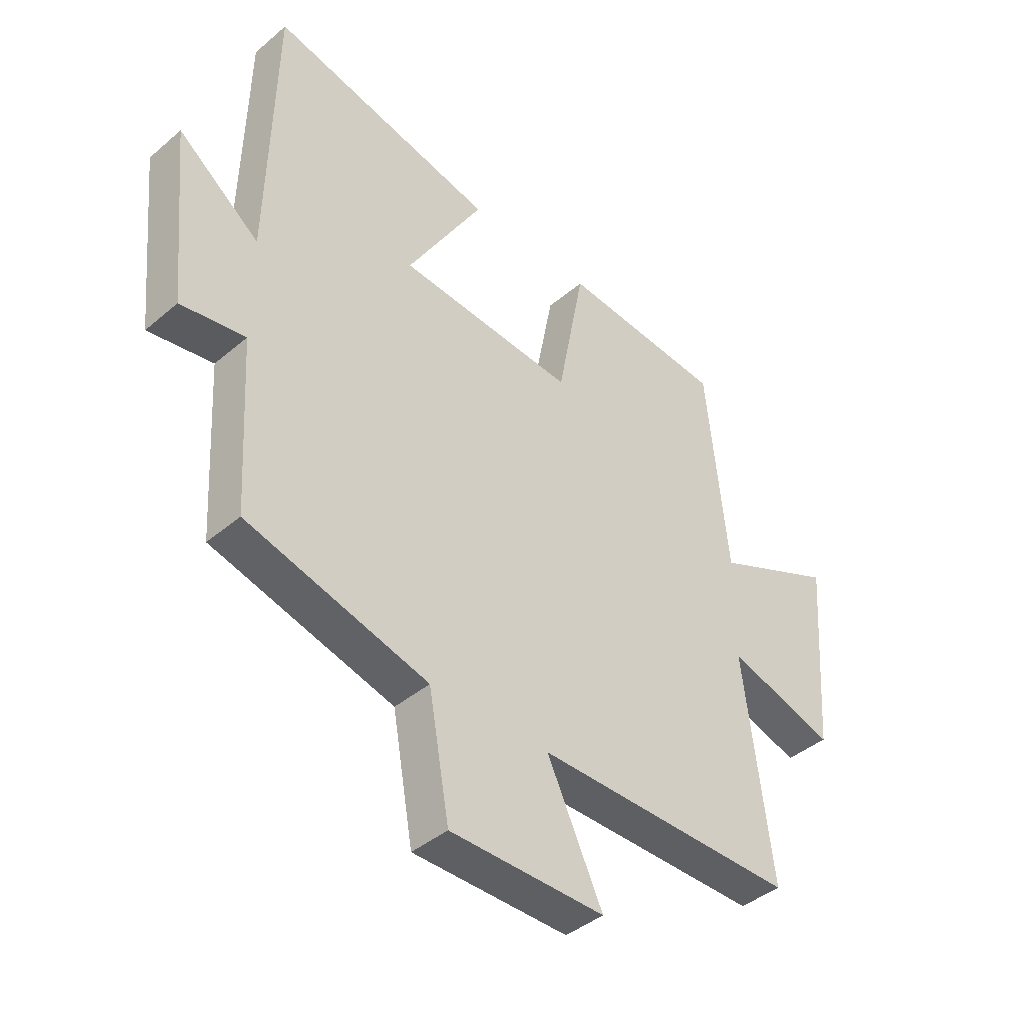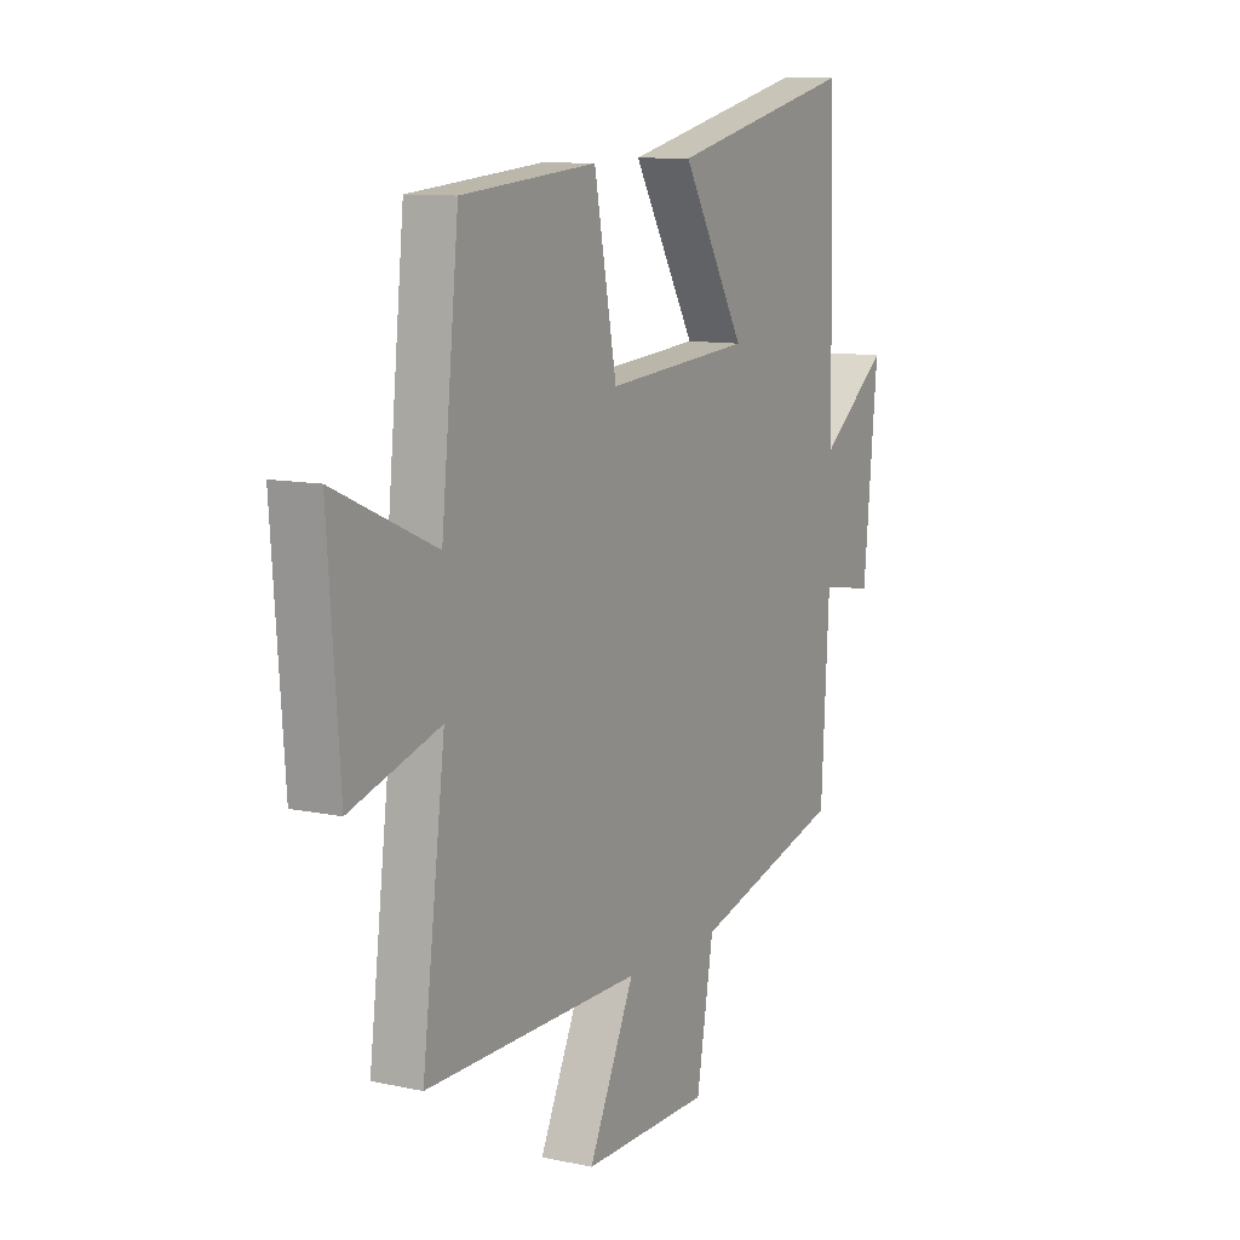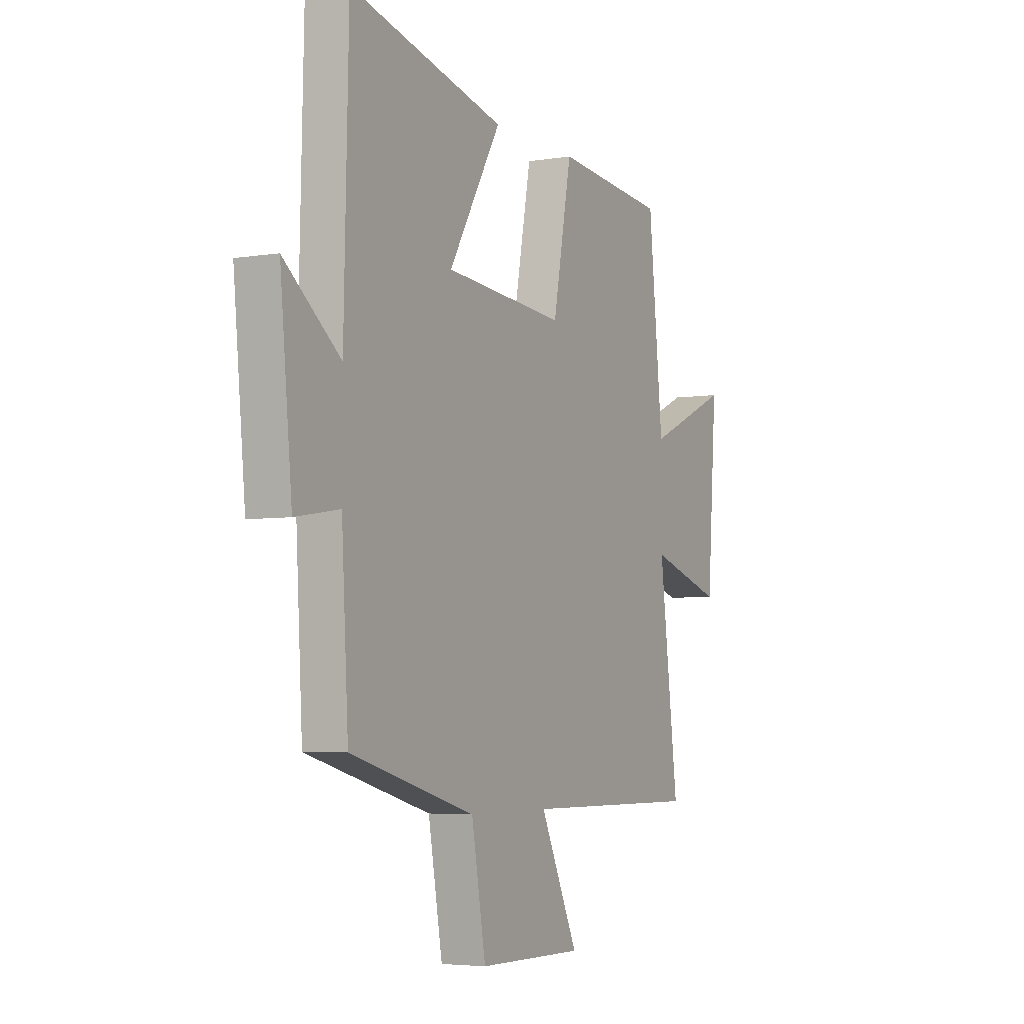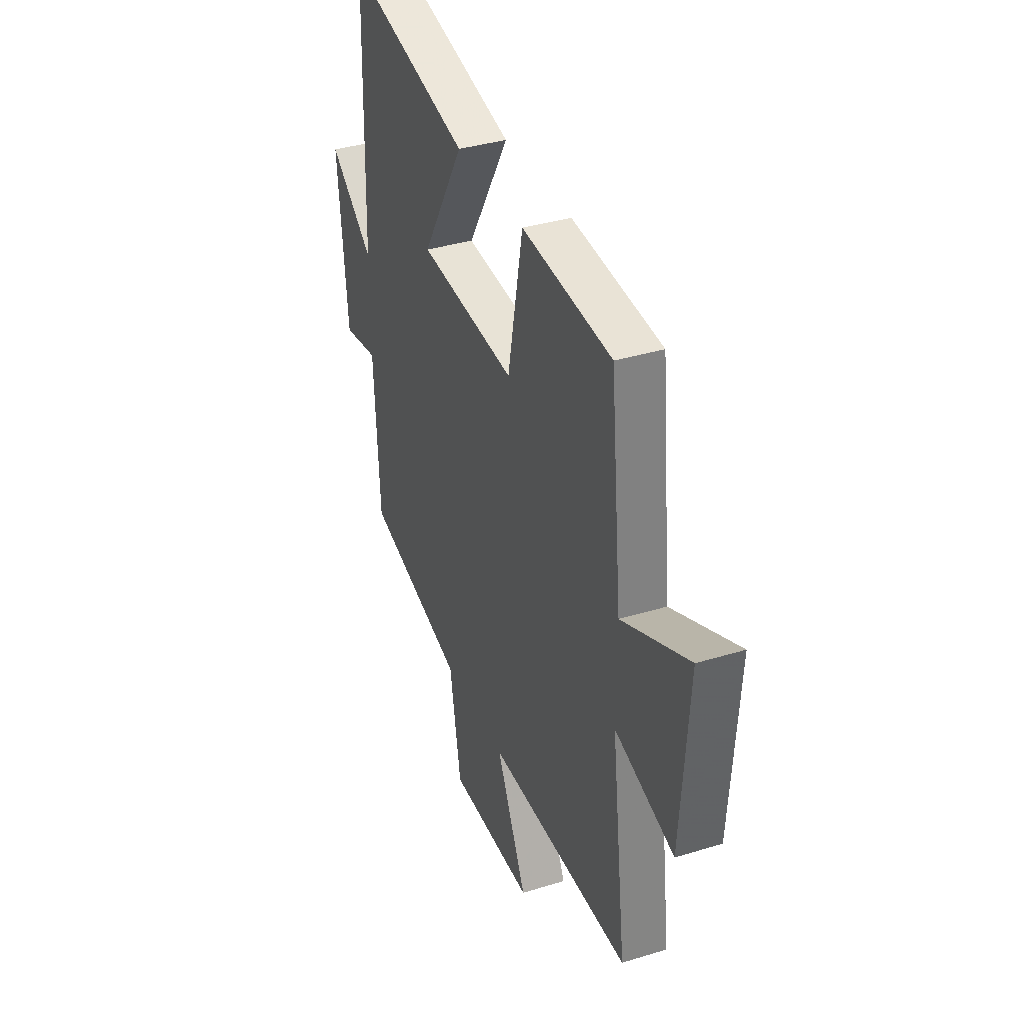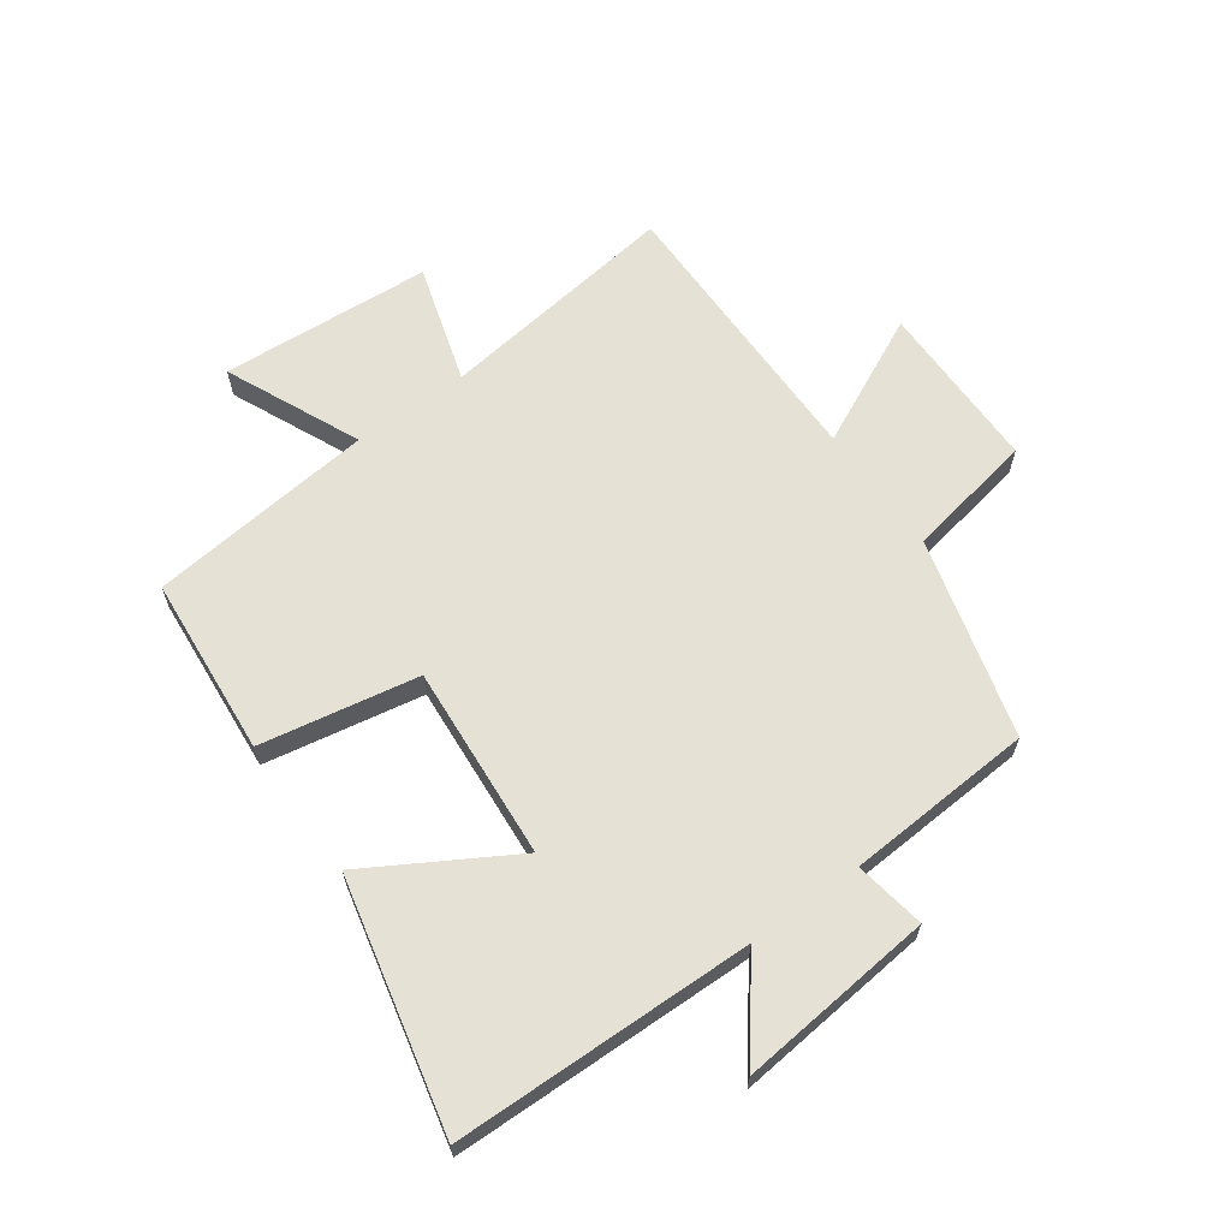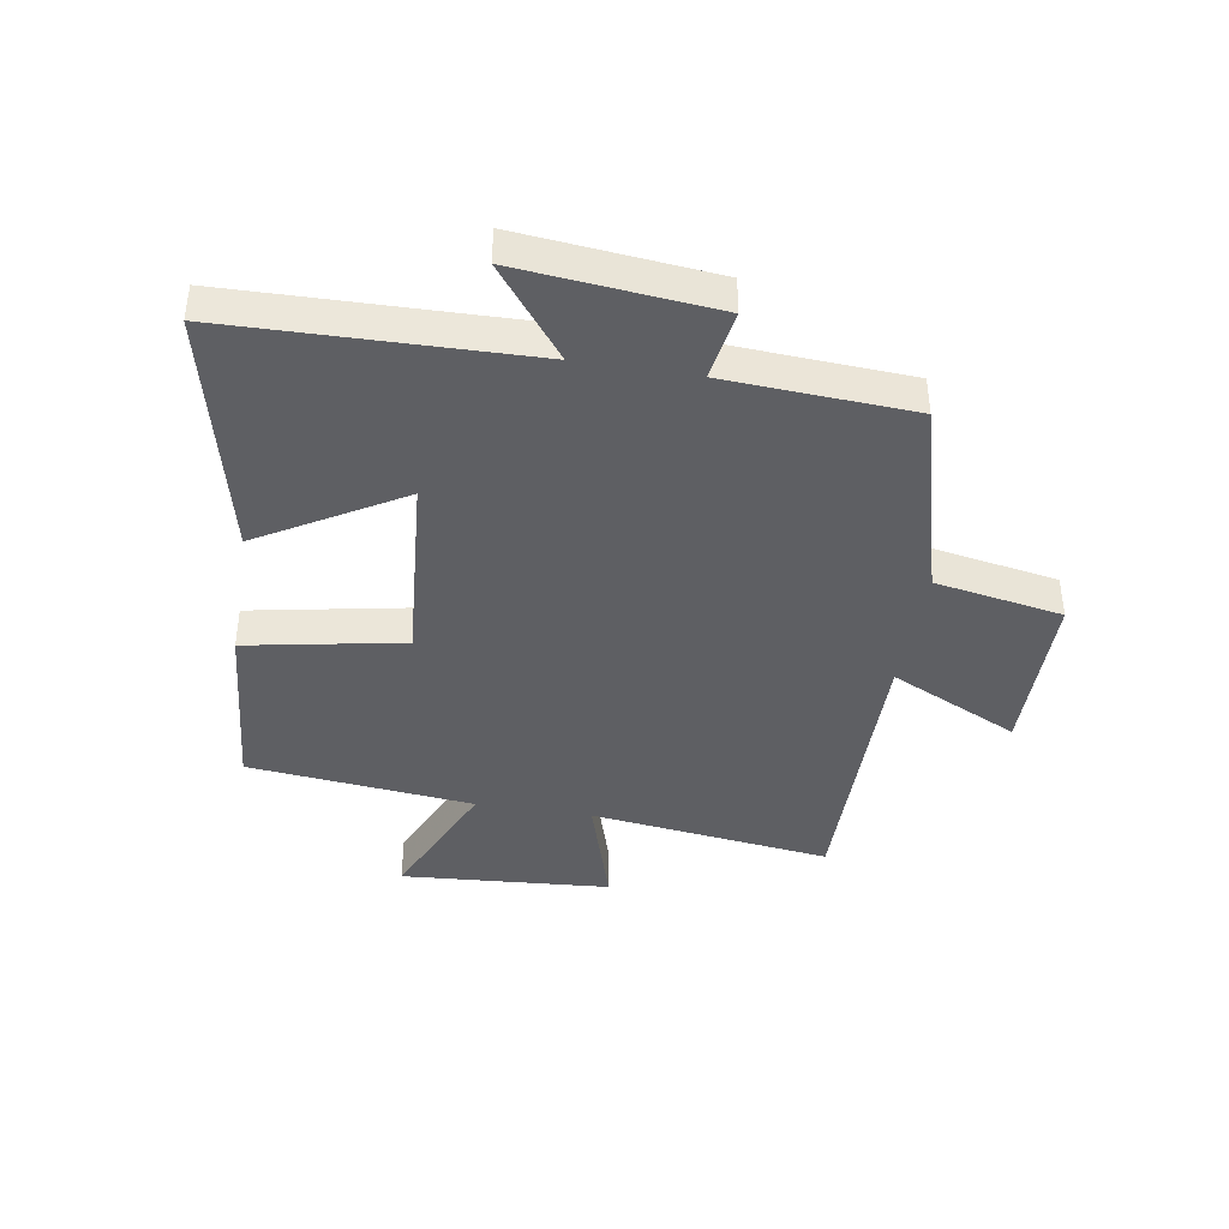
<metadata>
{"format":"obj","ext":"obj","renderer":"f3d","projection":"perspective","resolution":1024,"background":"white","views":[{"elev":-41.4,"azim":135.7,"up":"+Z"},{"elev":10.3,"azim":-61.2,"up":"+Z"},{"elev":-4.7,"azim":117.8,"up":"+Z"},{"elev":36.5,"azim":-111.8,"up":"+Z"},{"elev":64.2,"azim":54.0,"up":"+Y"},{"elev":-41.0,"azim":80.6,"up":"+Y"}]}
</metadata>
<code>
v -0.461 0.07 0.473
v -0.161 0.07 0.5
v -0.111 0.07 0.237
v 0.213 0.07 0.263
v 0.073 0.07 0.5
v 0.488 0.07 0.597
v 0.5 0.07 0.096
v 0.65 0.07 0.213
v 0.618 0.07 -0.115
v 0.5 0.07 -0.096
v 0.482 0.07 -0.409
v 0.149 0.07 -0.5
v 0.111 0.07 -0.714
v -0.173 0.07 -0.716
v -0.071 0.07 -0.5
v -0.551 0.07 -0.503
v -0.5 0.07 -0.098
v -0.698 0.07 -0.159
v -0.724 0.07 0.193
v -0.5 0.07 0.094
v -0.461 0 0.473
v -0.161 0 0.5
v -0.111 0 0.237
v 0.213 0 0.263
v 0.073 0 0.5
v 0.488 0 0.597
v 0.5 0 0.096
v 0.65 0 0.213
v 0.618 0 -0.115
v 0.5 0 -0.096
v 0.482 0 -0.409
v 0.149 0 -0.5
v 0.111 0 -0.714
v -0.173 0 -0.716
v -0.071 0 -0.5
v -0.551 0 -0.503
v -0.5 0 -0.098
v -0.698 0 -0.159
v -0.724 0 0.193
v -0.5 0 0.094
f 17 18 19 20
f 17 20 1 2
f 15 16 17 2
f 12 13 14 15
f 10 11 12 15
f 7 8 9 10
f 4 5 6 7
f 3 4 7 10
f 15 2 3
f 3 10 15
f 40 39 38 37
f 22 21 40 37
f 22 37 36 35
f 35 34 33 32
f 35 32 31 30
f 30 29 28 27
f 27 26 25 24
f 30 27 24 23
f 23 22 35
f 35 30 23
f 1 21 22 2
f 2 22 23 3
f 3 23 24 4
f 4 24 25 5
f 5 25 26 6
f 6 26 27 7
f 7 27 28 8
f 8 28 29 9
f 9 29 30 10
f 10 30 31 11
f 11 31 32 12
f 12 32 33 13
f 13 33 34 14
f 14 34 35 15
f 15 35 36 16
f 16 36 37 17
f 17 37 38 18
f 18 38 39 19
f 19 39 40 20
f 20 40 21 1

</code>
